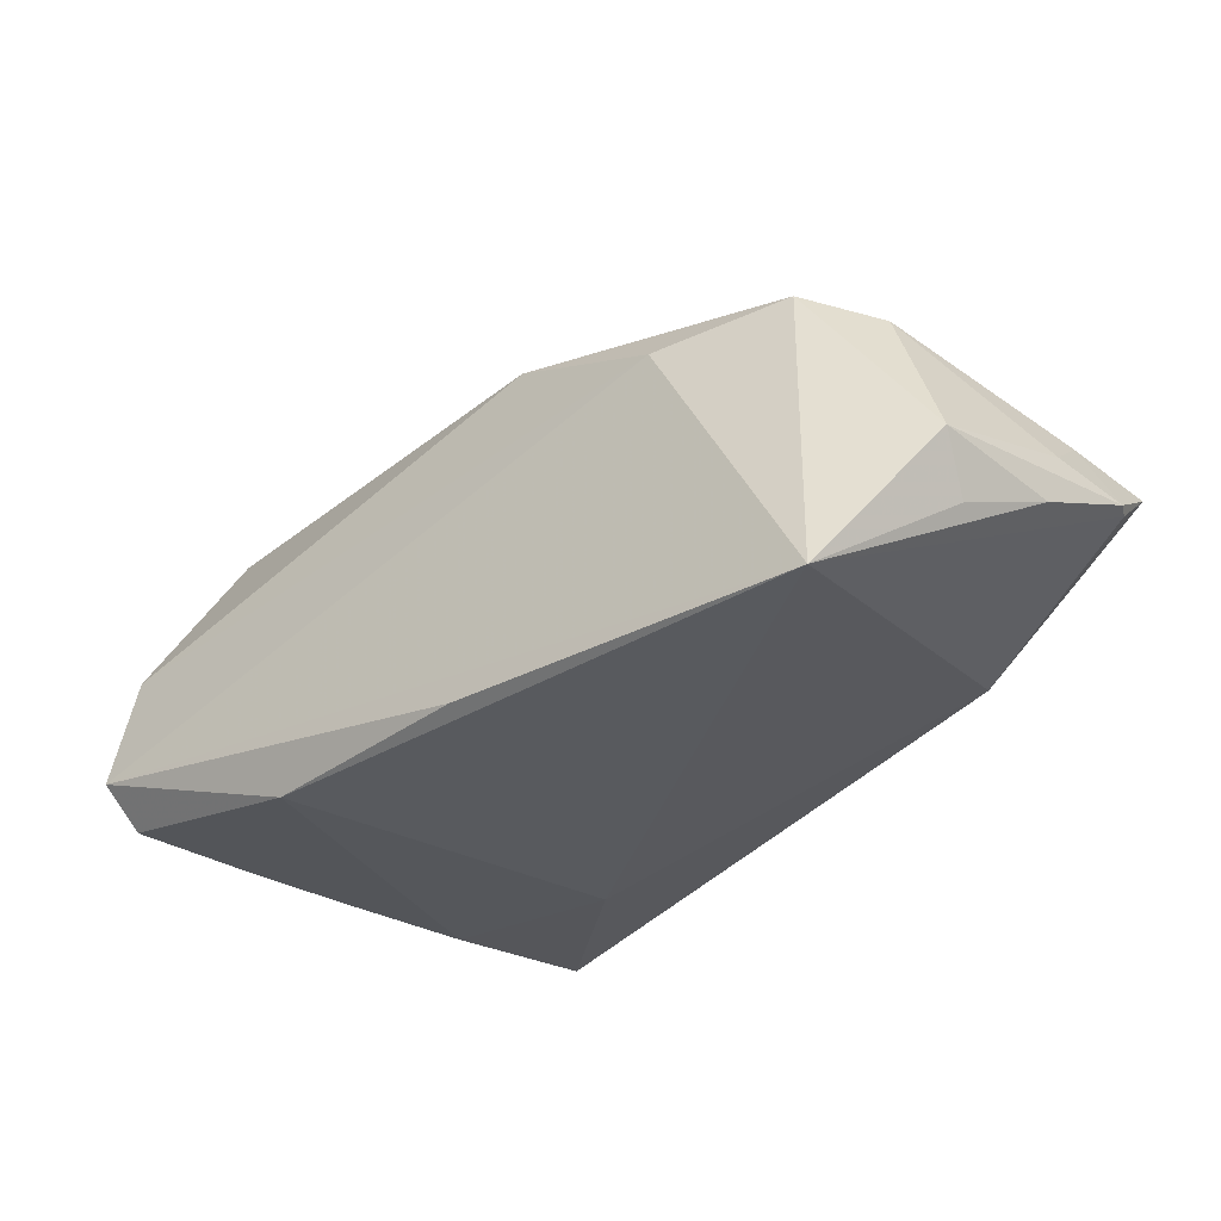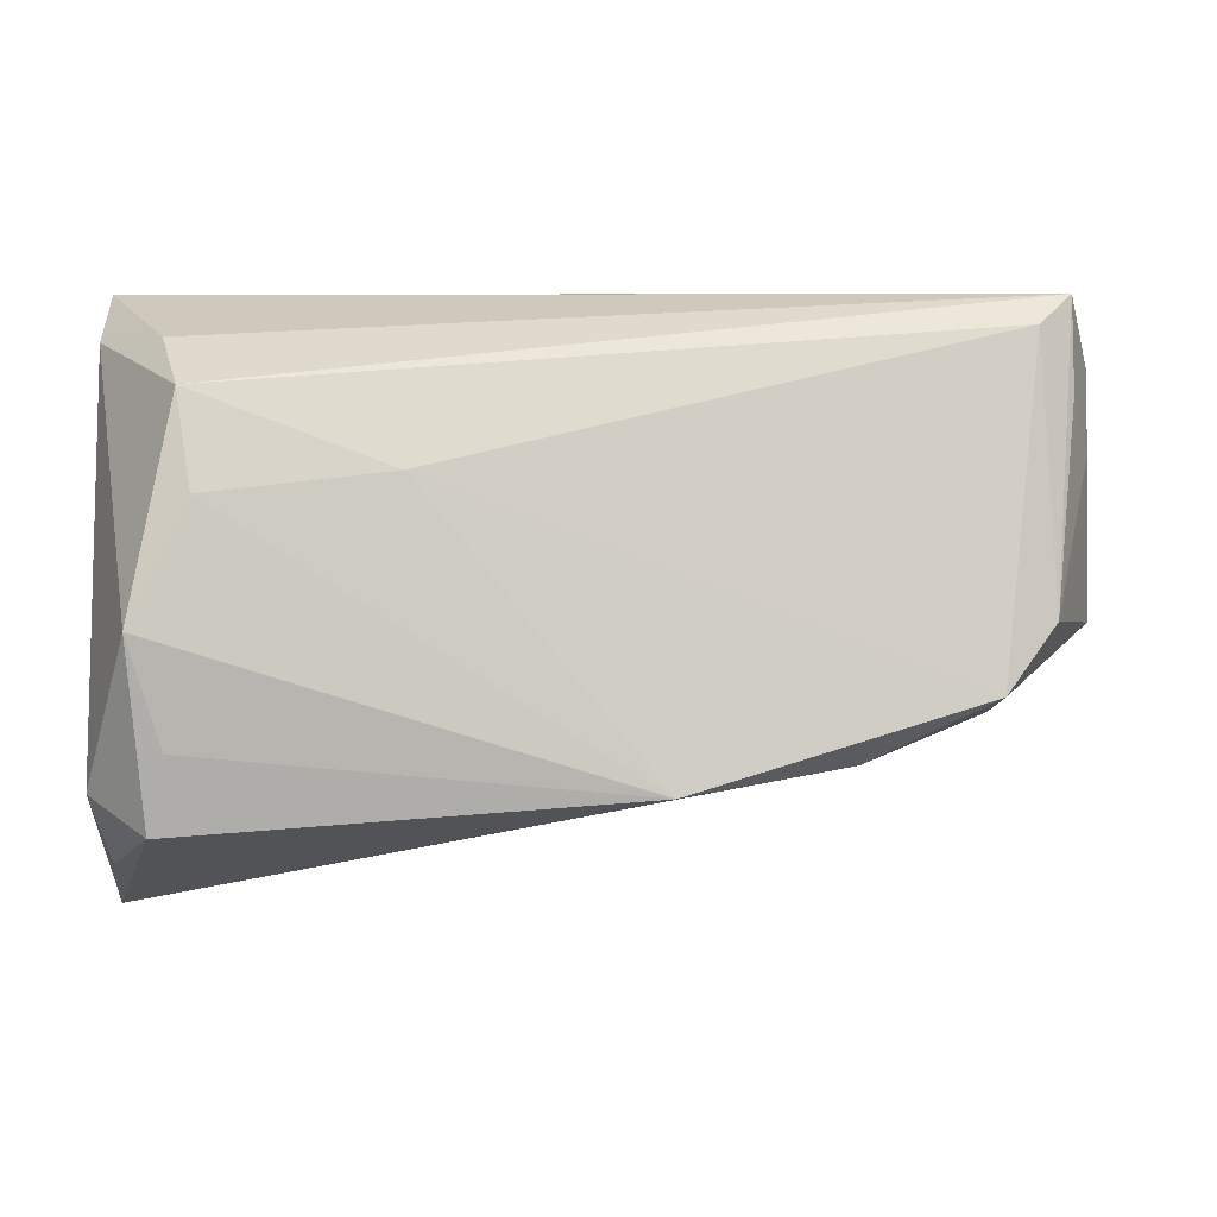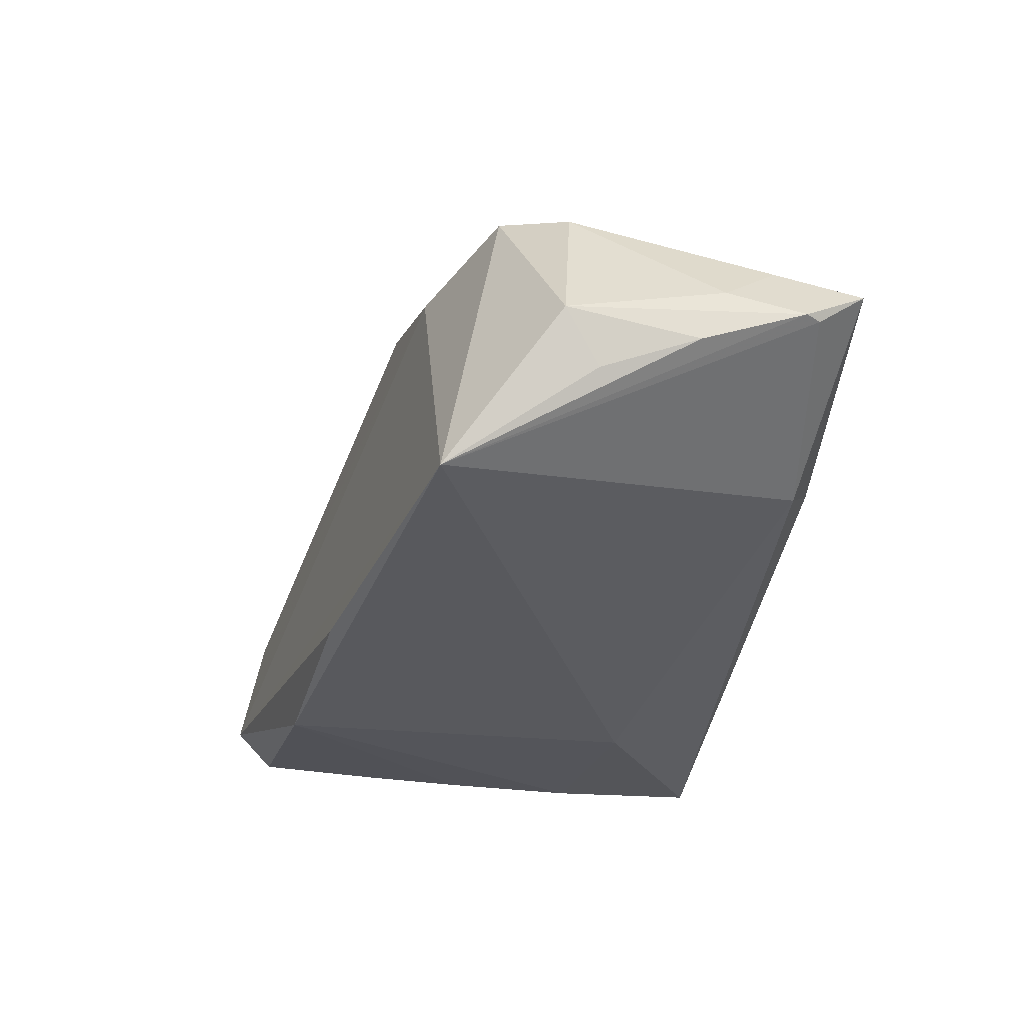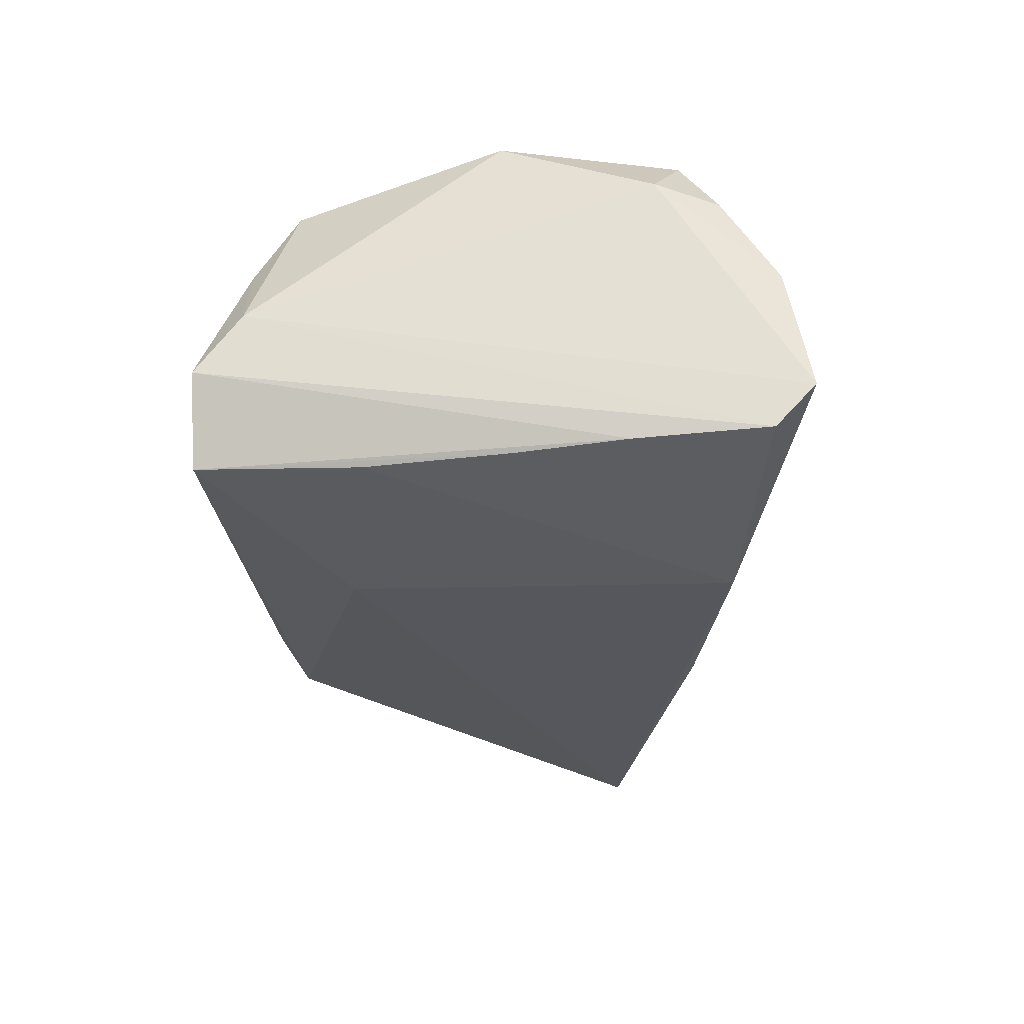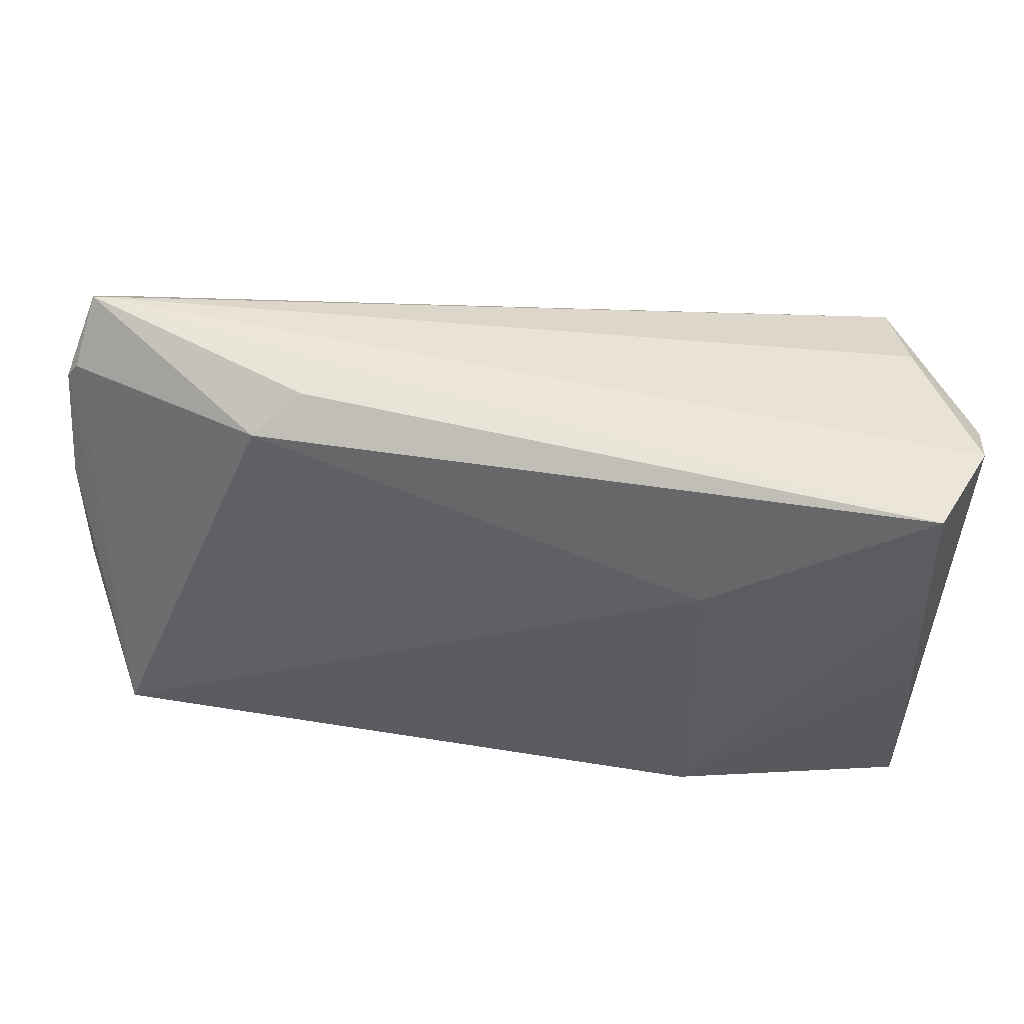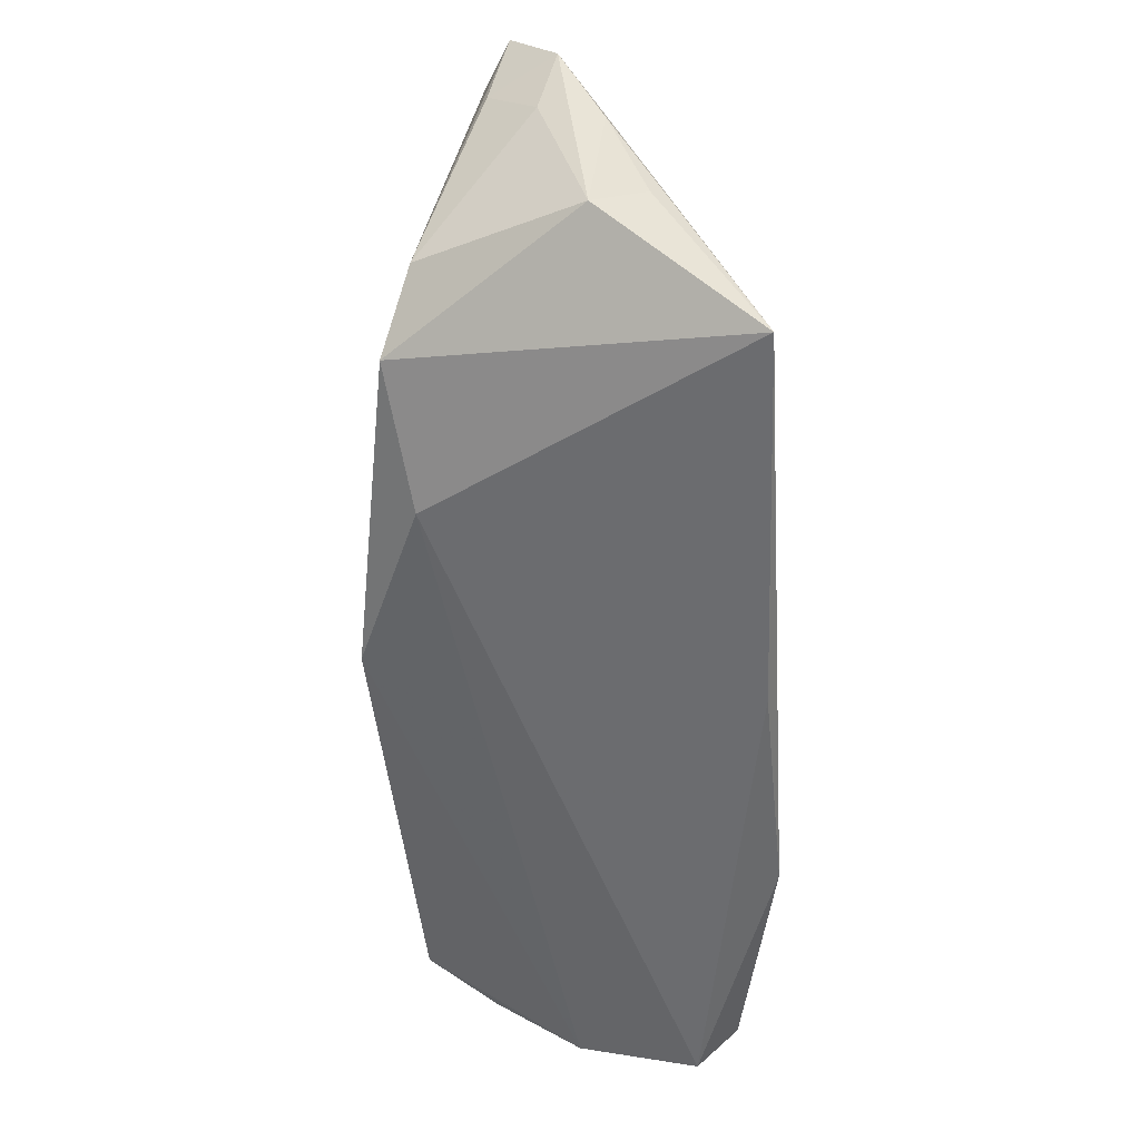
<metadata>
{"format":"obj","ext":"obj","renderer":"f3d","projection":"perspective","resolution":1024,"background":"white","views":[{"elev":-30.7,"azim":50.9,"up":"+Z"},{"elev":5.9,"azim":-4.7,"up":"+Y"},{"elev":-30.1,"azim":81.1,"up":"+Z"},{"elev":-27.6,"azim":-89.0,"up":"+Z"},{"elev":56.3,"azim":-175.1,"up":"+Y"},{"elev":-43.9,"azim":93.6,"up":"+Y"}]}
</metadata>
<code>
v 0.03098 0.03092 -0.006252
v 0.01078 -0.02662 -0.01946
v -0.04179 0.0127 -0.0182
v 0.05298 0.02792 0.008687
v -0.0412 0.03118 -0.01801
v 0.05727 0.03121 0.00555
v -0.04019 -0.0233 0.02263
v 0.05501 -0.01798 -0.02058
v 0.06095 0.01036 -0.005035
v -0.04697 -0.01994 0.01548
v -0.04542 -0.03671 -0.01028
v -0.04192 -0.002294 0.02446
v 0.05712 0.02055 0.007835
v -0.04605 0.03125 -0.00858
v 0.02467 0.03117 -0.003277
v -0.04493 -0.03387 0.004063
v -0.03825 -0.01457 0.02381
v 0.06219 -0.005296 -0.003214
v 0.02424 0.03125 0.0004568
v -0.04316 -0.003822 -0.01734
v -0.04676 0.02598 -0.001771
v -0.0444 -0.0165 -0.0164
v 0.03269 -0.01791 0.01644
v -0.01432 0.01324 0.02044
v -0.01687 -0.02948 -0.02058
v -0.04446 -0.02742 0.01432
v 0.0598 -0.001133 -0.009283
v 0.03638 0.02751 -0.01017
v 0.01258 -0.01968 0.0246
v 0.05925 0.02483 9.76e-06
v -0.03908 0.0265 0.008511
v -0.04503 -0.03202 -0.01539
v -0.01602 0.0157 -0.02058
v 0.05388 -0.003102 0.01534
v -0.03536 0.01105 0.02214
v 0.04751 -0.01058 0.01881
v -0.03694 0.02172 0.01825
v 0.06057 0.02299 -1.763e-05
v 0.06027 0.01372 0.002136
f 8 25 33
f 33 28 8
f 33 25 3
f 39 34 18
f 25 8 2
f 36 24 29
f 18 34 36
f 36 8 18
f 30 28 6
f 30 8 28
f 25 2 11
f 11 2 8
f 10 26 7
f 7 12 10
f 6 37 4
f 37 24 4
f 24 36 4
f 4 34 6
f 4 36 34
f 37 12 35
f 35 24 37
f 35 12 29
f 29 24 35
f 6 28 1
f 25 22 20
f 20 3 25
f 6 19 14
f 6 34 13
f 34 39 13
f 32 22 25
f 25 11 32
f 32 14 22
f 29 7 16
f 16 7 26
f 16 26 10
f 10 11 16
f 23 11 8
f 23 36 29
f 8 36 23
f 29 16 23
f 23 16 11
f 29 12 17
f 17 7 29
f 12 7 17
f 5 28 33
f 33 3 5
f 5 1 28
f 22 14 5
f 5 14 19
f 5 20 22
f 3 20 5
f 5 19 6
f 31 37 6
f 6 14 31
f 10 12 21
f 21 11 10
f 21 12 37
f 21 32 11
f 14 32 21
f 37 31 21
f 21 31 14
f 18 8 27
f 27 9 18
f 8 9 27
f 8 30 38
f 38 9 8
f 38 30 6
f 38 39 18
f 18 9 38
f 6 13 38
f 38 13 39
f 6 1 15
f 15 5 6
f 1 5 15

</code>
